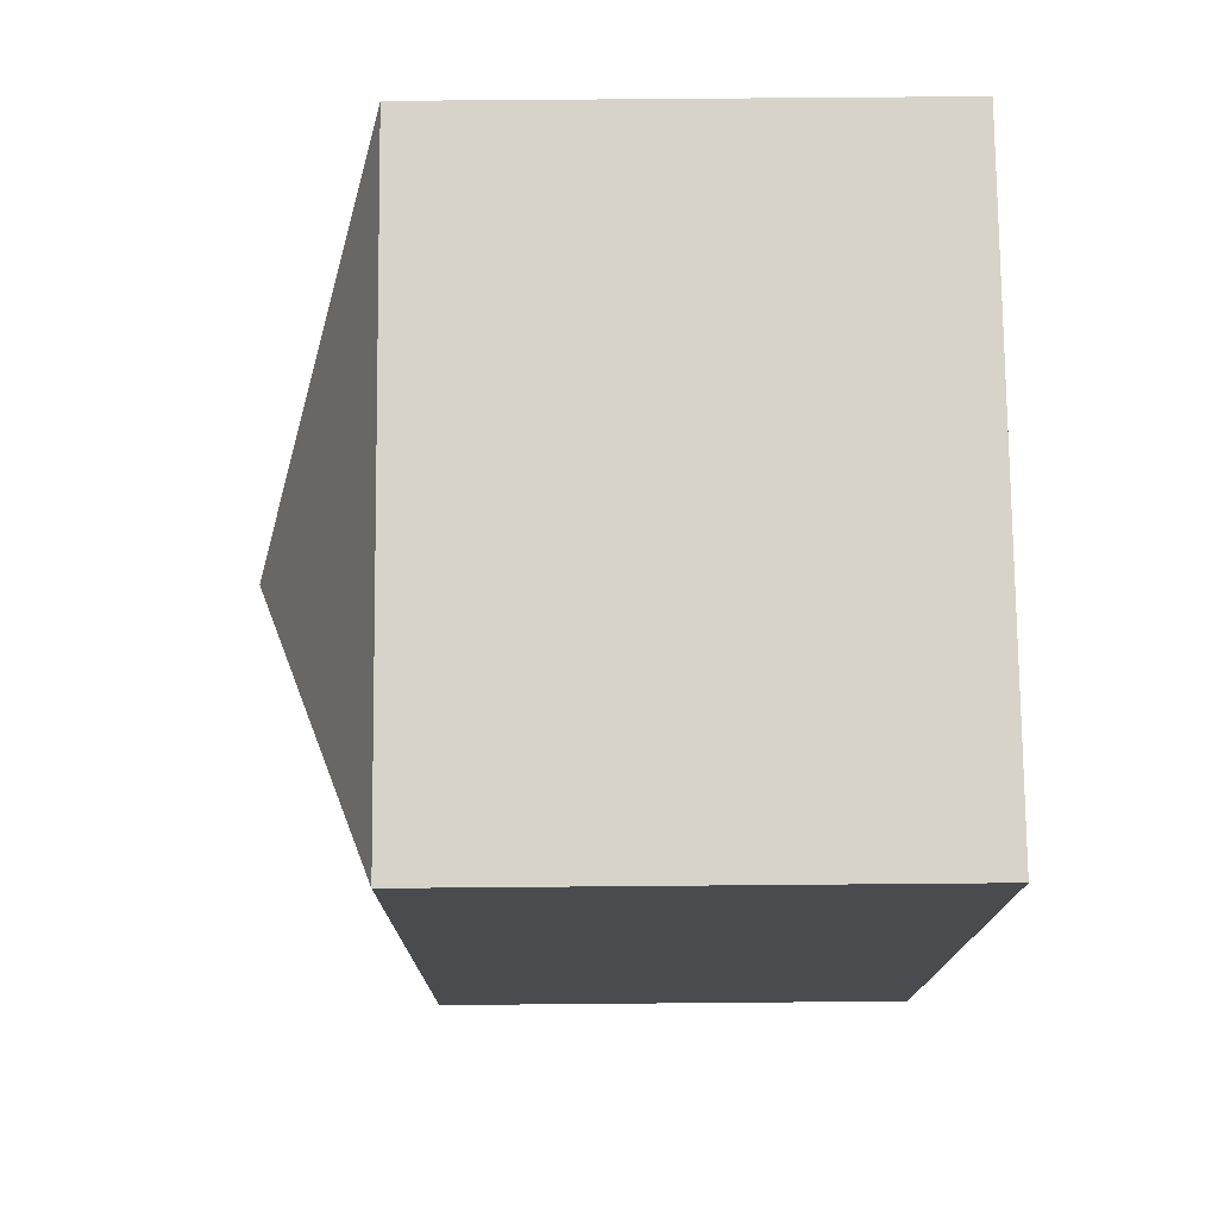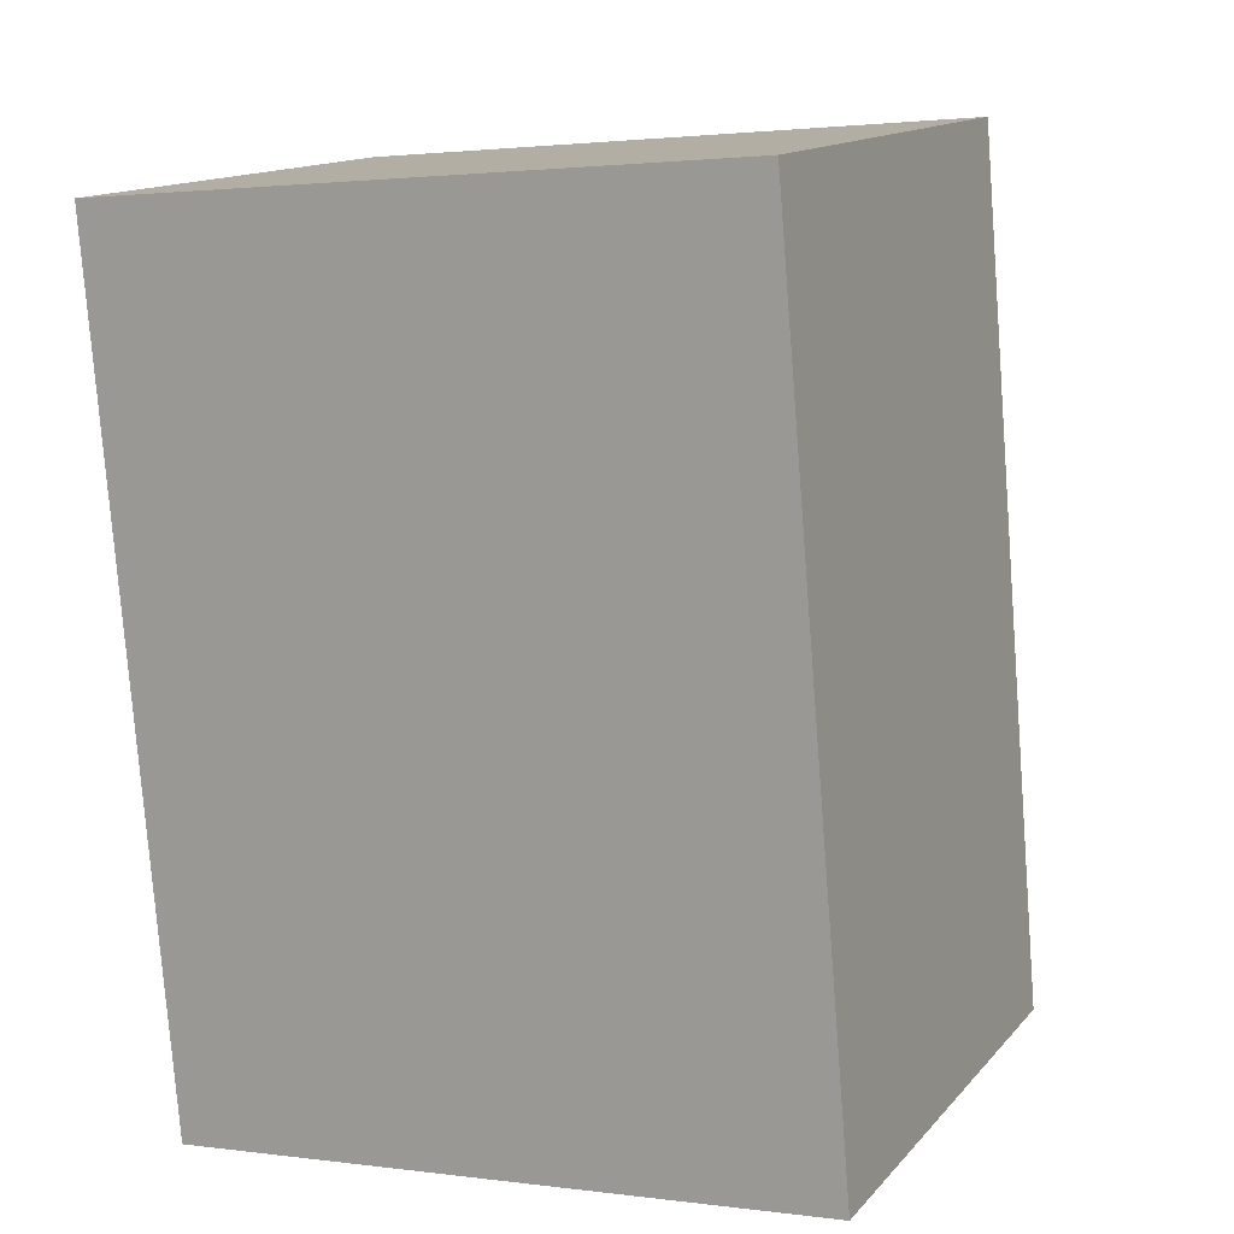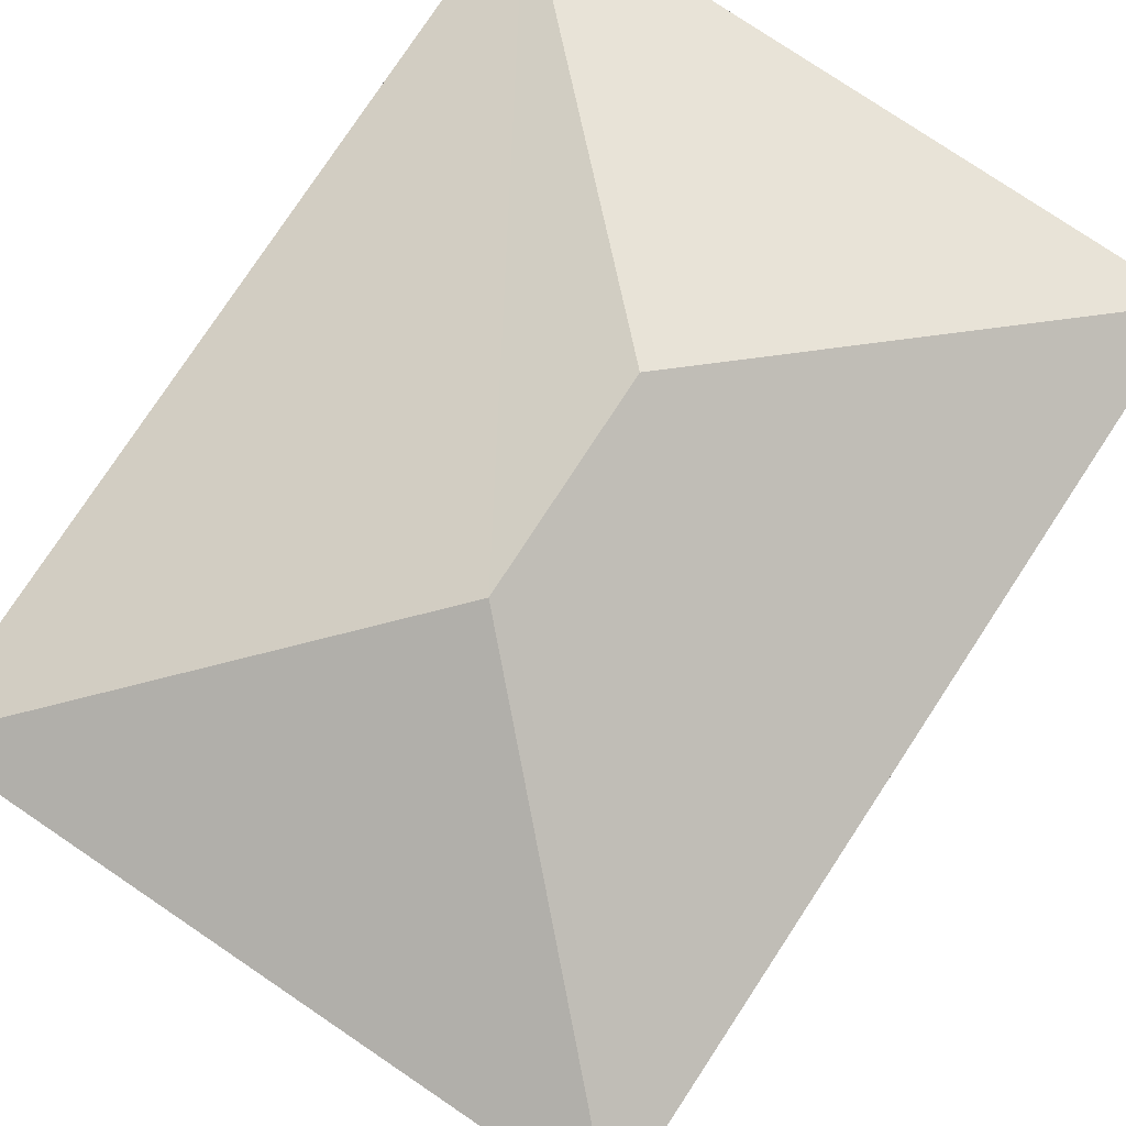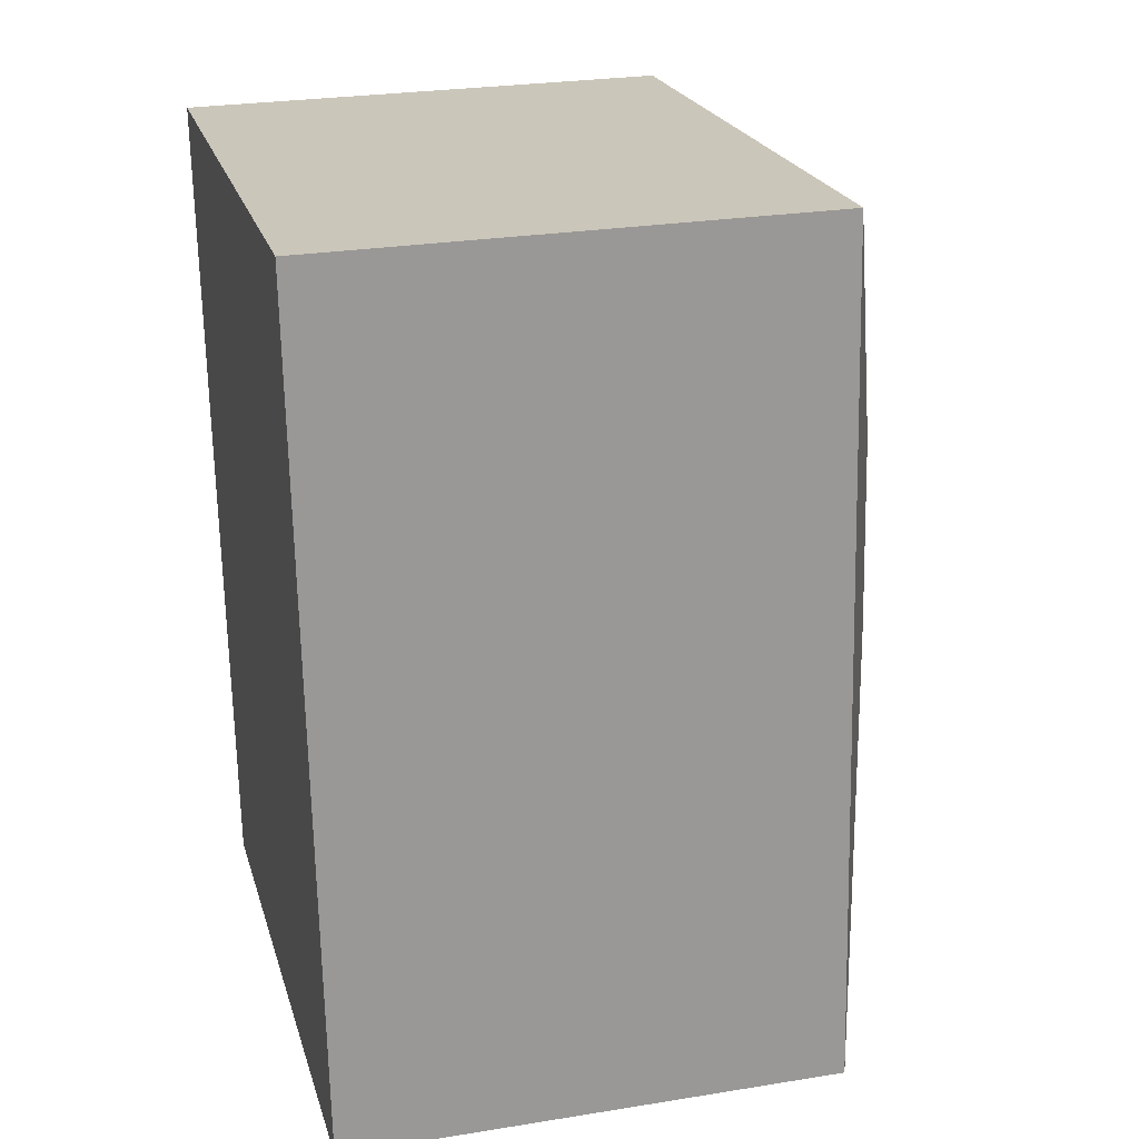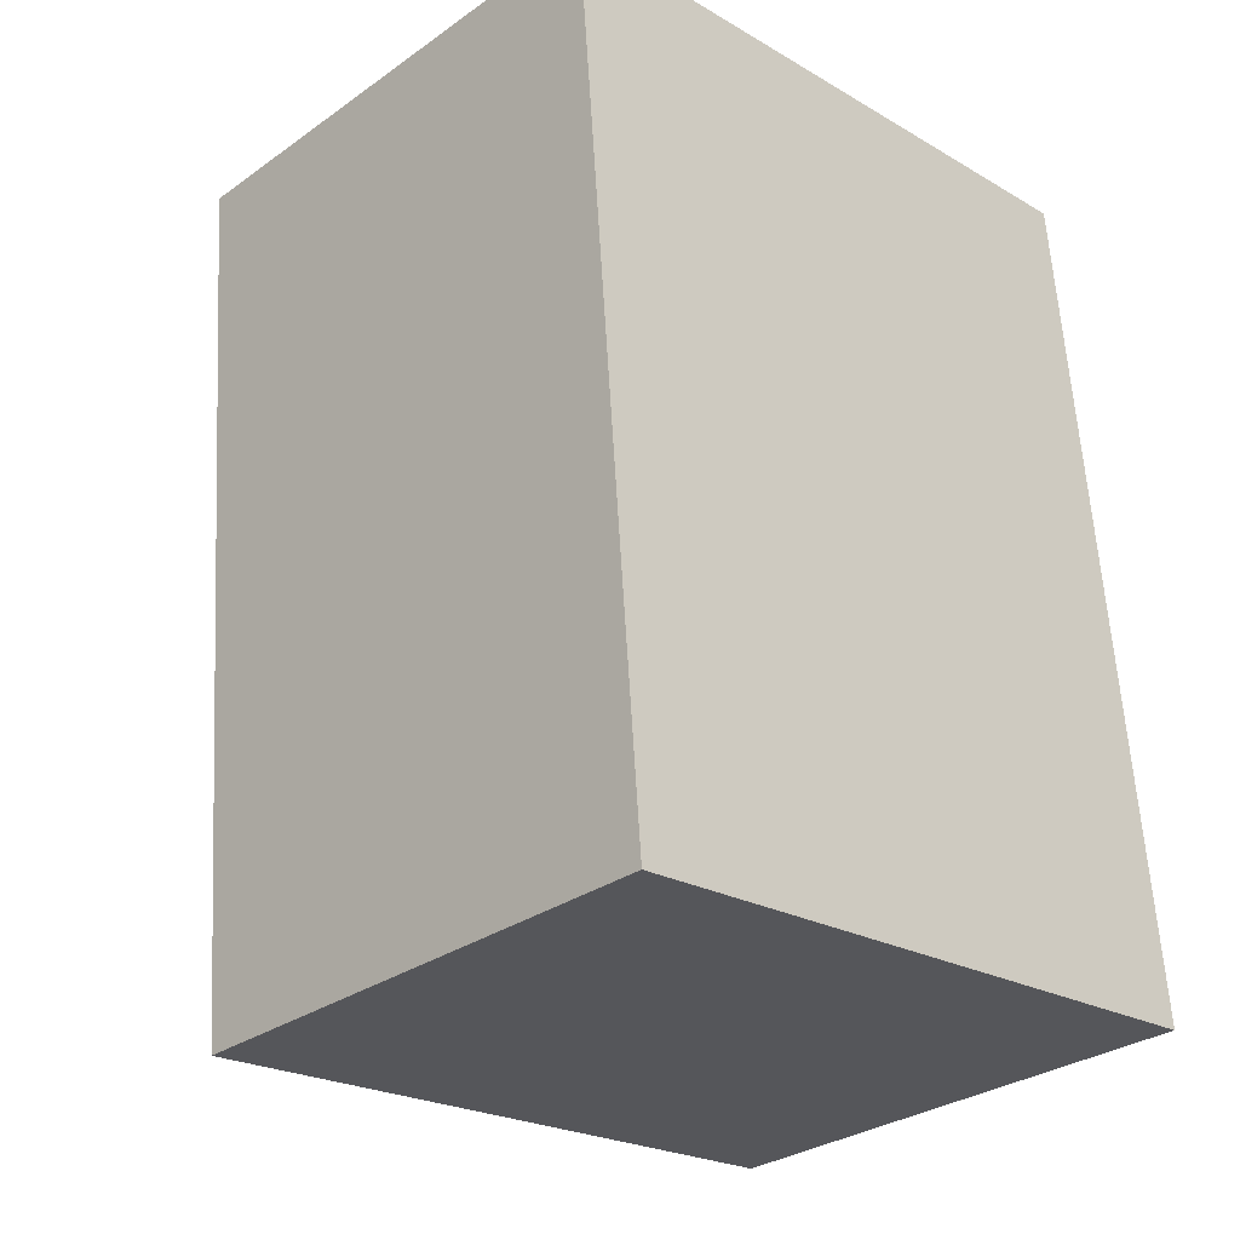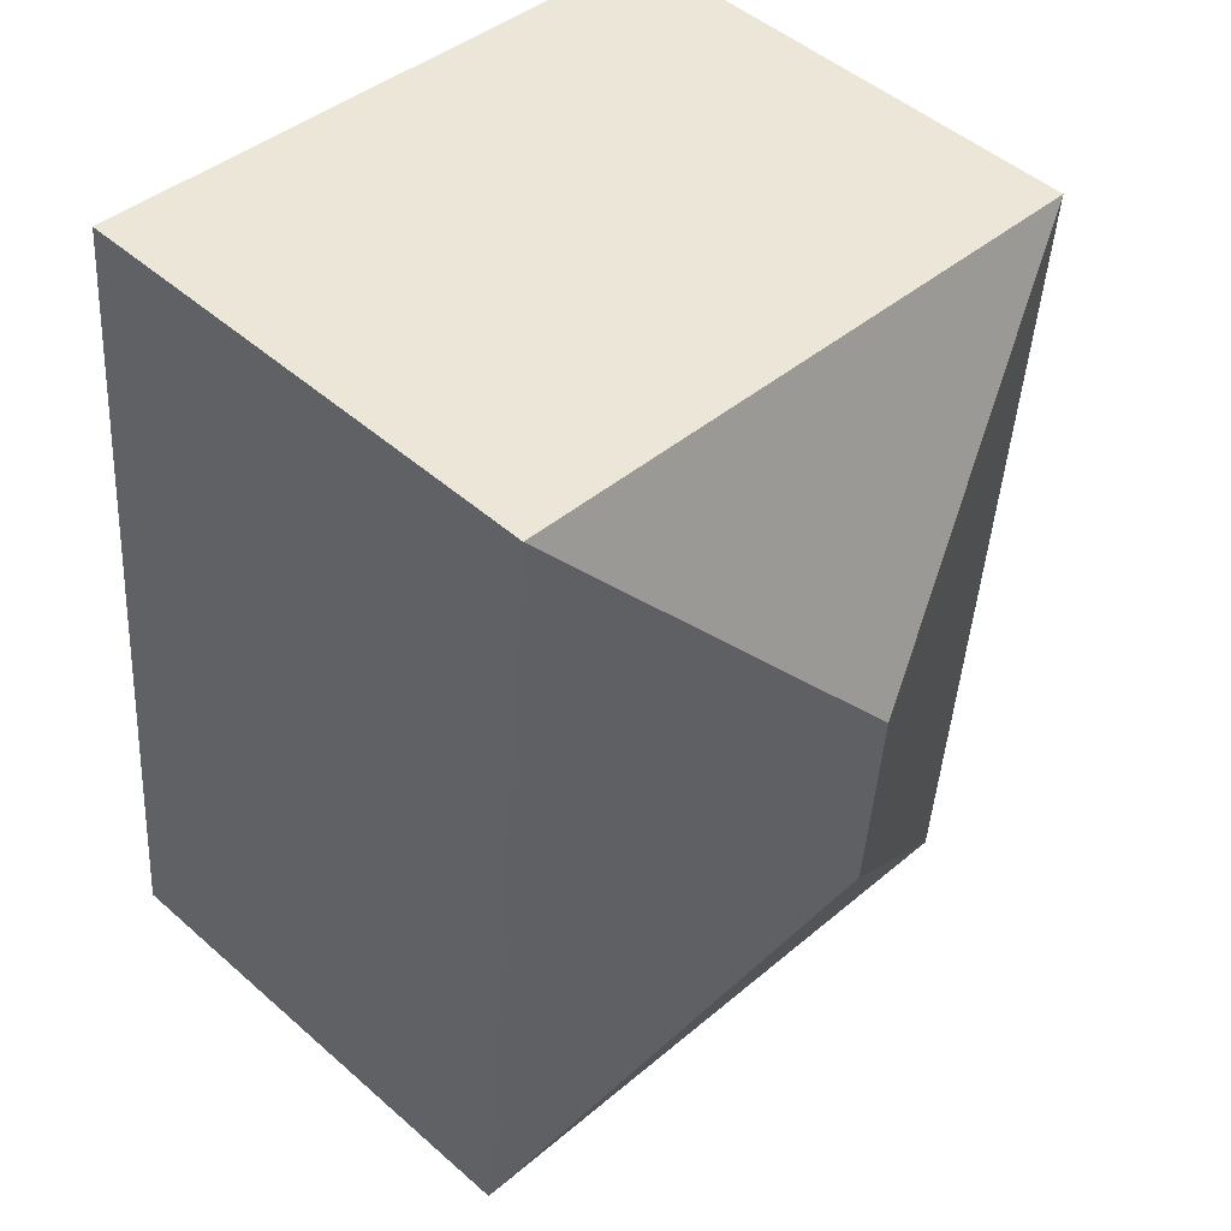
<metadata>
{"format":"obj","ext":"obj","renderer":"f3d","projection":"perspective","resolution":1024,"background":"white","views":[{"elev":71.1,"azim":-90.5,"up":"+Z"},{"elev":13.9,"azim":25.5,"up":"+Z"},{"elev":79.3,"azim":-151.4,"up":"+Y"},{"elev":26.4,"azim":75.7,"up":"+Z"},{"elev":-30.4,"azim":-44.5,"up":"+Z"},{"elev":48.5,"azim":134.4,"up":"+Z"}]}
</metadata>
<code>
v  1.736 2.993 -2.369
v  3.046 2.369 0.272
v  3.402 2.366 -3.753
v  1.656 2.993 -1.395
v  0 2.366 1.449e-16
v  0.333 2.366 -4.045
v  0.333 2.477e-16 -4.045
v  0 0 0
v  3.046 -1.666e-17 0.272
v  3.402 2.298e-16 -3.753
g defaultobject
f 1 2 3
f 2 1 4
f 4 5 2
f 1 3 6
f 4 6 5
f 6 4 1
f 7 5 6
f 5 7 8
f 5 9 2
f 9 5 8
f 9 3 2
f 3 9 10
f 10 6 3
f 6 10 7
f 10 8 7
f 8 10 9

</code>
